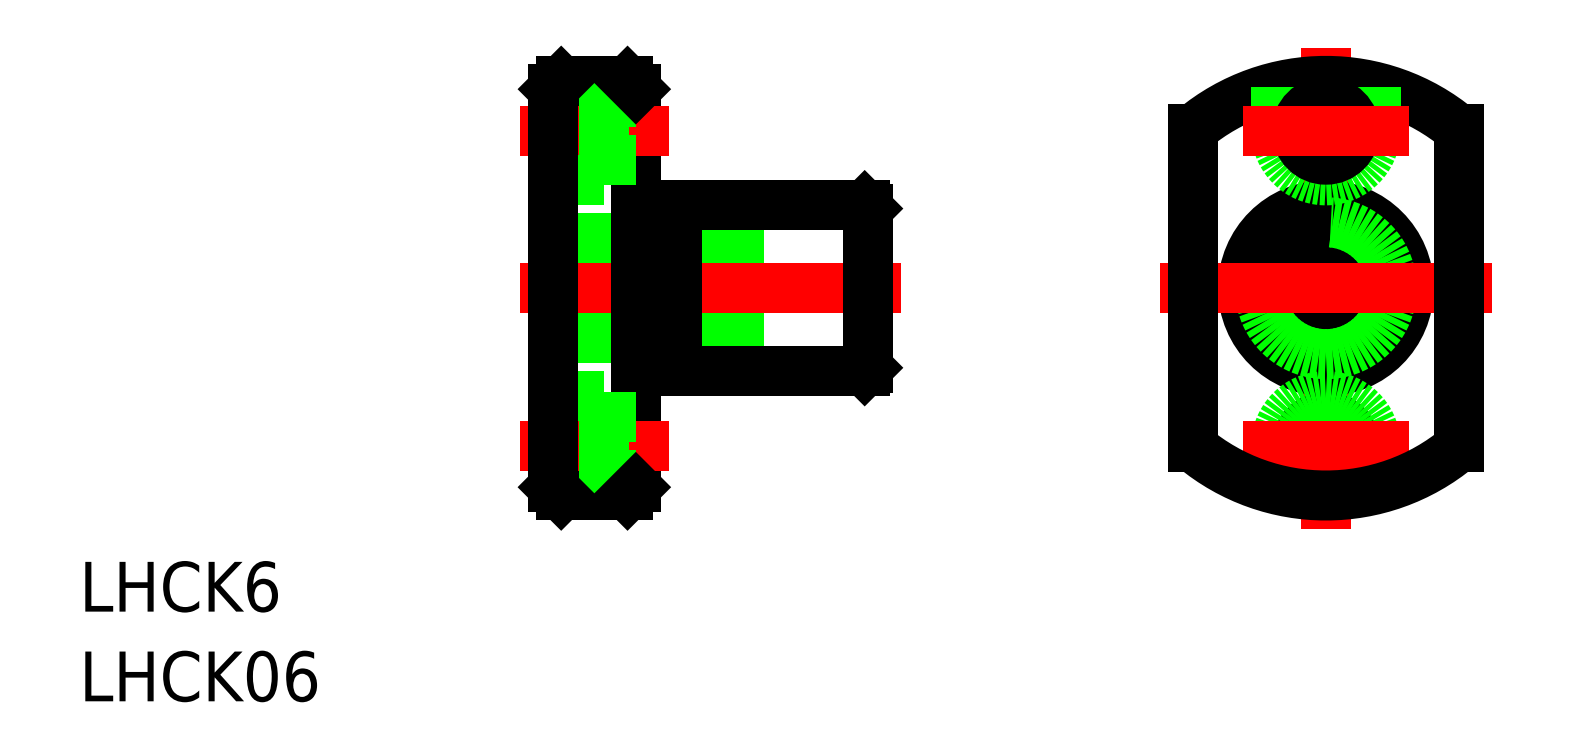
<metadata>
{"format":"dxf","ext":"dxf","renderer":"ezdxf+matplotlib","layout":"modelspace","background":"white","min_lineweight":24,"dpi":150}
</metadata>
<code>
0
SECTION
2
ENTITIES
0
LINE
8
CENTER
10
21
20
0
30
0
11
-2
21
0
31
0
0
LINE
8
0
10
0
20
3
30
0
11
19
21
3
31
0
0
LINE
8
0
10
0
20
-3
30
0
11
19
21
-3
31
0
0
LINE
8
0
10
4.5
20
12.5
30
0
11
0.5
21
12.5
31
0
0
LINE
8
0
10
0.5
20
-12.5
30
0
11
4.5
21
-12.5
31
0
0
LINE
8
0
10
5
20
12
30
0
11
5
21
-12
31
0
0
LINE
8
0
10
19
20
4.8
30
0
11
19
21
-4.8
31
0
0
LINE
8
0
10
18.8
20
5
30
0
11
7.5
21
5
31
0
0
LINE
8
0
10
7.5
20
-5
30
0
11
18.8
21
-5
31
0
0
LINE
8
0
10
7.5
20
3.98
30
0
11
5
21
3.98
31
0
0
LINE
8
0
10
5
20
-3.98
30
0
11
7.5
21
-3.98
31
0
0
LINE
8
0
10
7.5
20
5
30
0
11
7.5
21
-5
31
0
0
LINE
8
CENTER
10
-2
20
9.5
30
0
11
7
21
9.5
31
0
0
LINE
8
CENTER
10
7
20
-9.5
30
0
11
-2
21
-9.5
31
0
0
LINE
8
CENTER
10
46.61
20
14.5
30
0
11
46.61
21
-14.5
31
0
0
ARC
8
0
10
46.61
20
0
30
0
40
12.5
50
50.21
51
129.8
0
CIRCLE
8
0
10
46.61
20
0
30
0
40
3
0
CIRCLE
8
0
10
46.61
20
0
30
0
40
5
0
CIRCLE
8
0
10
46.61
20
0
30
0
40
3.98
0
ARC
8
0
10
46.61
20
9.5
30
0
40
3
50
180
51
0
0
LINE
8
0
10
43.61
20
12.13
30
0
11
43.61
21
9.5
31
0
0
LINE
8
0
10
49.61
20
12.13
30
0
11
49.61
21
9.5
31
0
0
CIRCLE
8
0
10
46.61
20
9.5
30
0
40
1.75
0
LINE
8
0
10
3.1
20
11.25
30
0
11
5
21
11.25
31
0
0
LINE
8
0
10
3.1
20
7.75
30
0
11
5
21
7.75
31
0
0
LINE
8
0
10
0
20
6.5
30
0
11
3.1
21
6.5
31
0
0
LINE
8
0
10
3.1
20
12.5
30
0
11
3.1
21
6.5
31
0
0
LINE
8
0
10
3.1
20
-12.5
30
0
11
3.1
21
-6.5
31
0
0
LINE
8
0
10
3.1
20
-7.75
30
0
11
5
21
-7.75
31
0
0
LINE
8
0
10
0
20
-6.5
30
0
11
3.1
21
-6.5
31
0
0
LINE
8
0
10
3.1
20
-11.25
30
0
11
5
21
-11.25
31
0
0
CIRCLE
8
0
10
46.61
20
-9.5
30
0
40
1.75
0
ARC
8
0
10
46.61
20
-9.5
30
0
40
3
50
0
51
180
0
LINE
8
0
10
43.61
20
-9.5
30
0
11
43.61
21
-12.13
31
0
0
LINE
8
0
10
49.61
20
-9.5
30
0
11
49.61
21
-12.13
31
0
0
LINE
8
0
10
0
20
12
30
0
11
0
21
-12
31
0
0
LINE
8
CENTER
10
36.61
20
0
30
0
11
56.61
21
0
31
0
0
TEXT
8
0
10
-28.56
20
-19.5
30
0
40
3
1
LHCK6
0
TEXT
8
0
10
-28.56
20
-24.91
30
0
40
3
1
LHCK06
0
LINE
8
0
10
0.5
20
12.5
30
0
11
0
21
12
31
0
0
LINE
8
0
10
0
20
-12
30
0
11
0.5
21
-12.5
31
0
0
LINE
8
0
10
4.5
20
-12.5
30
0
11
5
21
-12
31
0
0
LINE
8
0
10
4.5
20
12.5
30
0
11
5
21
12
31
0
0
LINE
8
0
10
18.8
20
5
30
0
11
19
21
4.8
31
0
0
LINE
8
0
10
19
20
-4.8
30
0
11
18.8
21
-5
31
0
0
LINE
8
CENTER
10
41.61
20
9.5
30
0
11
51.61
21
9.5
31
0
0
LINE
8
CENTER
10
41.61
20
-9.5
30
0
11
51.61
21
-9.5
31
0
0
LINE
8
0
10
54.61
20
9.605
30
0
11
54.61
21
-9.605
31
0
0
LINE
8
0
10
38.61
20
9.605
30
0
11
38.61
21
-9.605
31
0
0
ARC
8
0
10
46.61
20
0
30
0
40
12.5
50
230.2
51
309.8
0
ENDSEC
0
EOF

</code>
